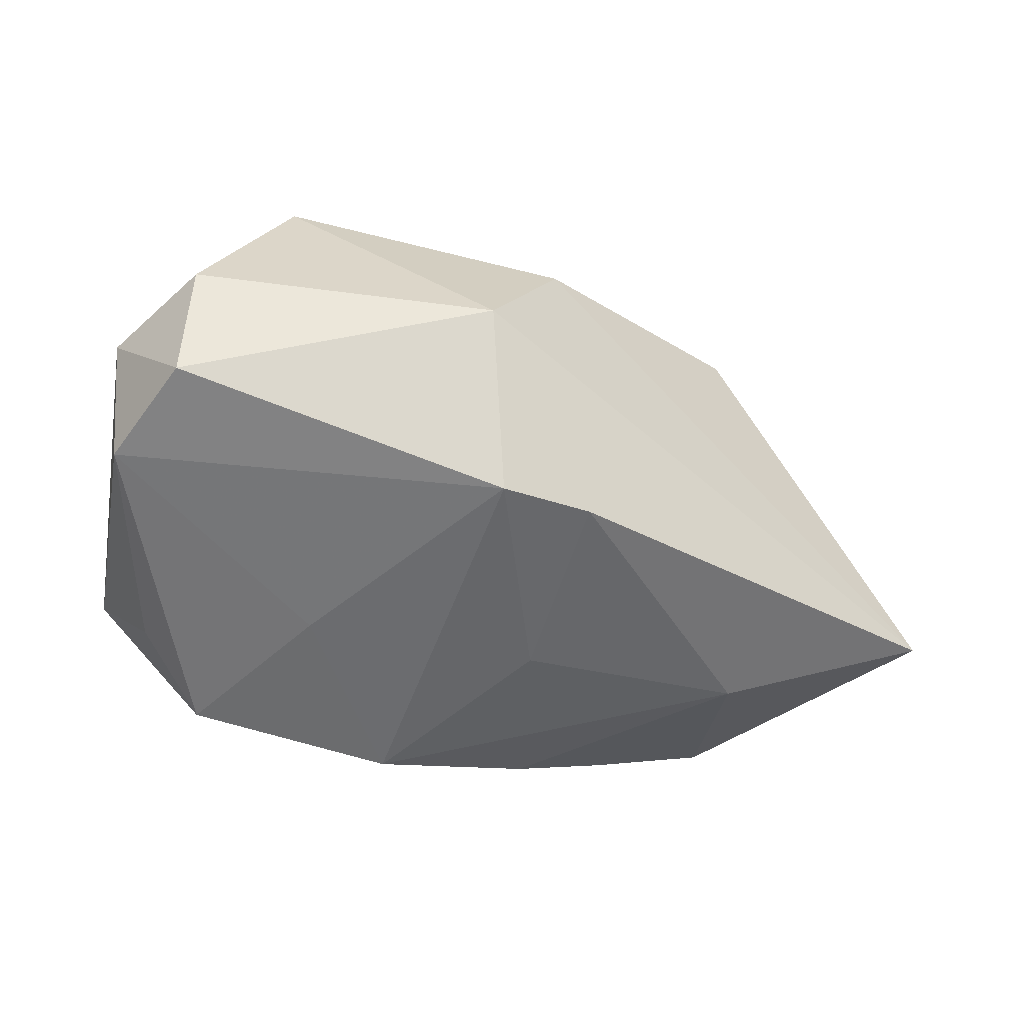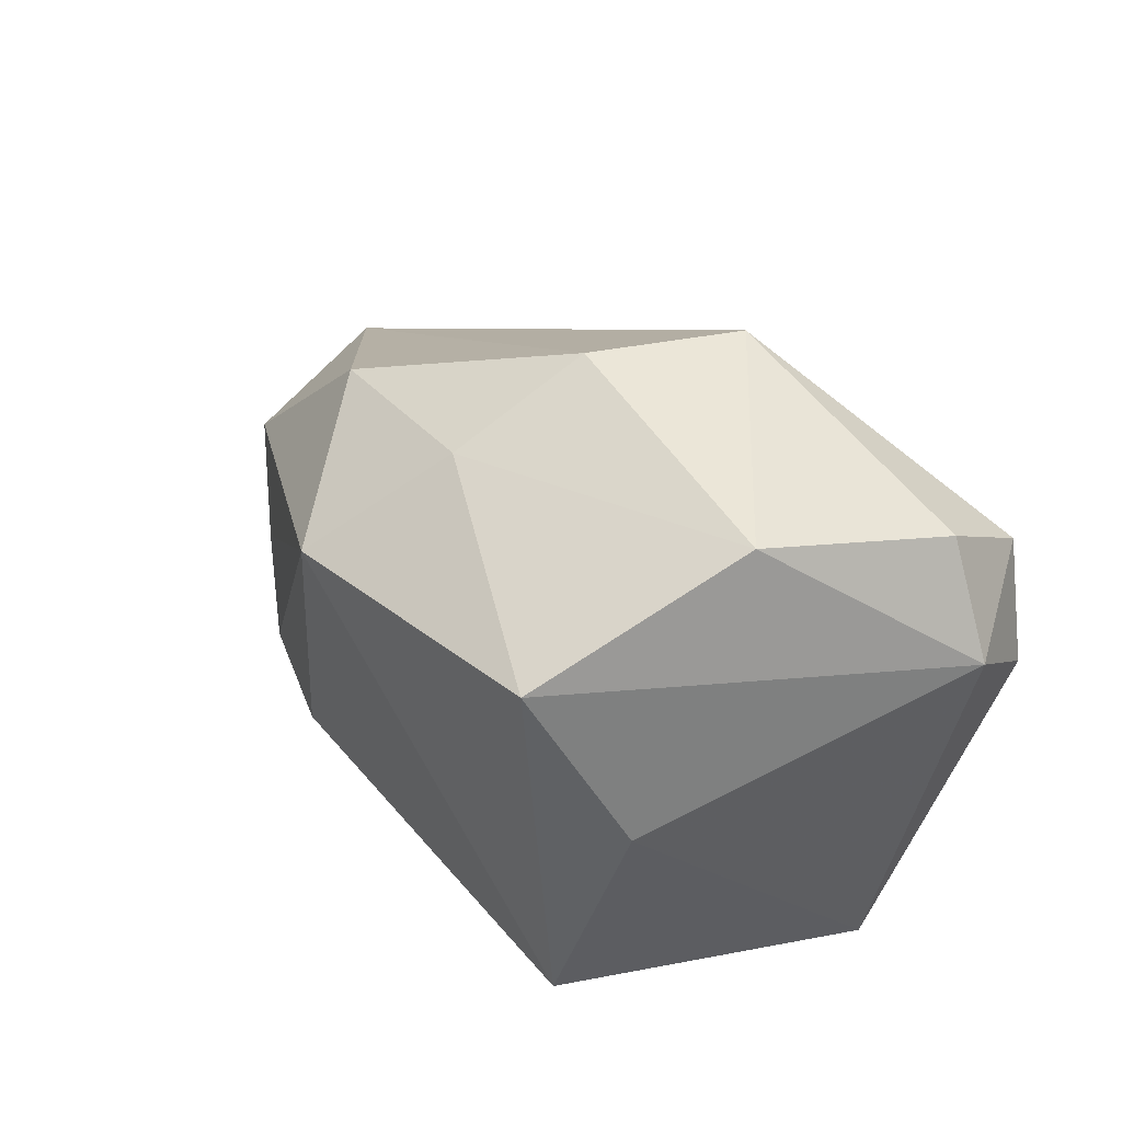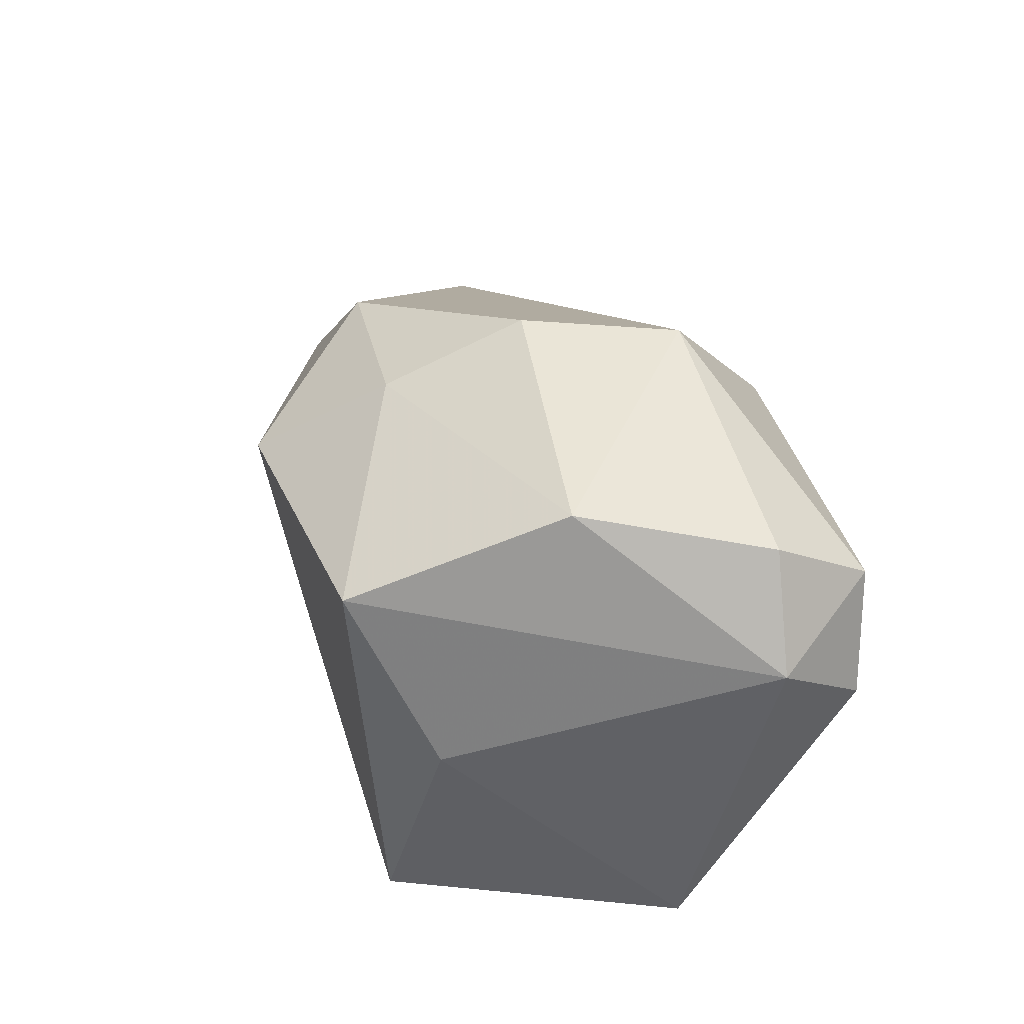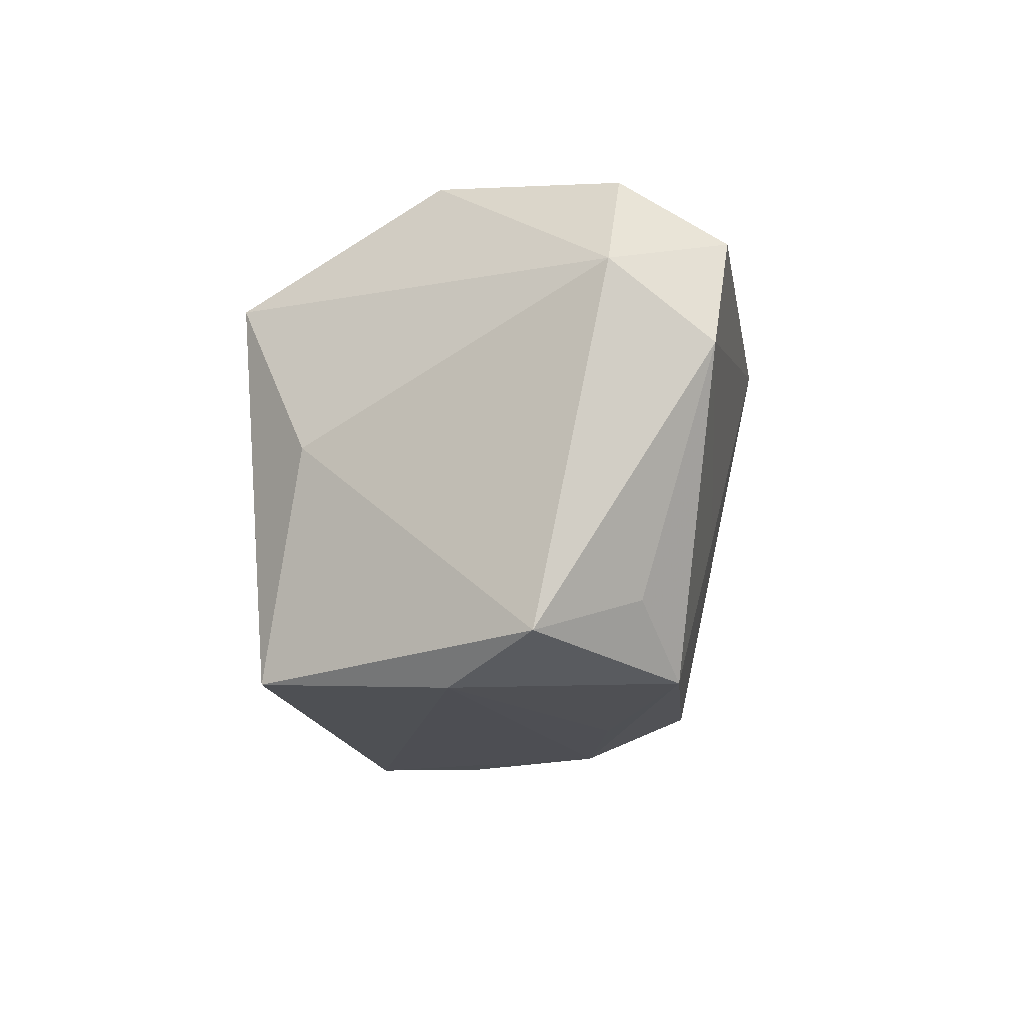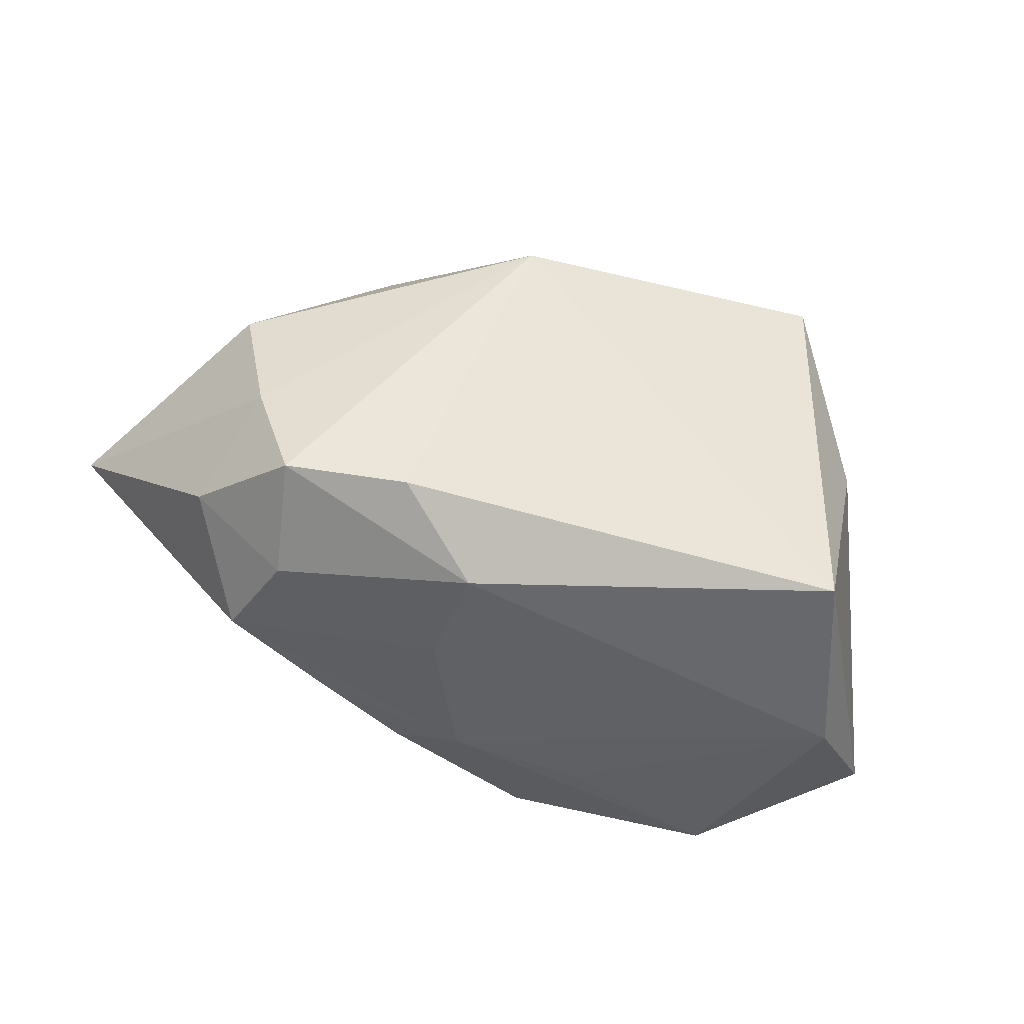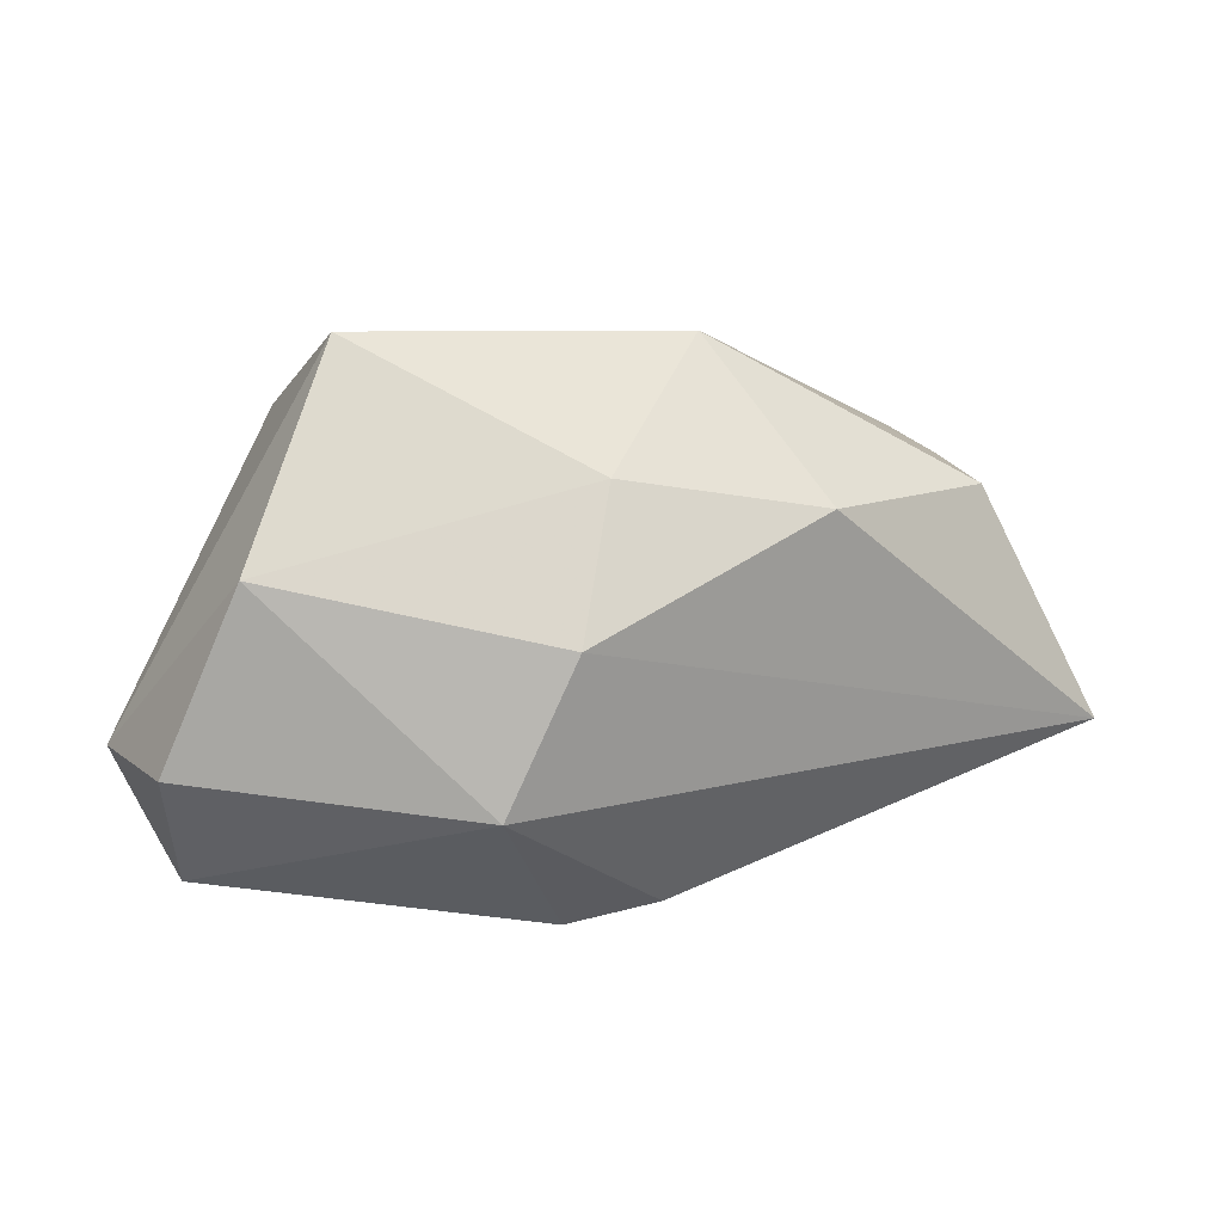
<metadata>
{"format":"obj","ext":"obj","renderer":"f3d","projection":"perspective","resolution":1024,"background":"white","views":[{"elev":-65.6,"azim":162.6,"up":"+Z"},{"elev":38.7,"azim":48.6,"up":"+Y"},{"elev":37.0,"azim":69.5,"up":"+Y"},{"elev":-17.4,"azim":91.9,"up":"+Y"},{"elev":-45.9,"azim":-19.5,"up":"+Y"},{"elev":7.9,"azim":177.3,"up":"+Z"}]}
</metadata>
<code>
v -0.03716 -0.01204 0.004258
v -0.03134 -0.01589 0.01426
v -0.001556 0.02655 -0.0001351
v -0.008578 0.01346 -0.02289
v -0.01386 -0.0232 0.003301
v 0.02385 -0.001275 0.01712
v -0.01266 -0.02047 -0.0122
v -0.03123 -0.01803 -0.004604
v 0.01233 -0.007078 -0.01949
v -0.01147 0.01162 0.02367
v -0.0212 -0.01806 0.01785
v 0.03039 0.01479 -0.02043
v -0.0003115 0.01408 -0.02464
v -0.04663 0.003141 -0.009846
v 0.02508 -0.02327 0.003934
v -0.02101 -0.01969 -0.008598
v 0.01771 0.01436 0.02367
v 0.004486 0.02605 -0.01354
v 0.03225 -0.02012 -0.003421
v -0.02917 -0.01924 0.004576
v 0.03393 0.004238 -0.01887
v -0.008656 -0.004421 -0.01948
v 0.03131 0.02042 -0.01108
v -0.0218 0.01917 0.00993
v -0.02921 -0.004557 -0.01481
v -0.03401 -0.005756 0.01245
v -0.007765 -0.02327 -0.008144
v 0.0182 -0.02135 0.02083
v -0.01368 -0.02327 0.01276
v 0.02726 -0.01635 -0.01252
v 0.02021 -0.02195 -0.01579
v 0.004526 -0.02294 -0.009821
v -0.004004 0.02081 0.01254
v 0.001305 -0.02126 -0.01685
v 0.03674 0.01081 -0.009954
v 0.02439 0.02342 0.005084
v -0.03578 0.006099 0.01077
f 4 25 14
f 13 34 22
f 34 25 22
f 22 4 13
f 25 4 22
f 17 28 6
f 6 35 17
f 21 35 19
f 19 6 28
f 35 6 19
f 17 35 36
f 12 21 13
f 12 35 21
f 13 21 9
f 21 31 9
f 9 34 13
f 9 31 34
f 28 11 29
f 1 26 14
f 24 3 14
f 15 19 28
f 31 19 15
f 28 29 15
f 30 31 21
f 21 19 30
f 30 19 31
f 3 36 18
f 18 12 13
f 13 4 18
f 14 3 18
f 18 4 14
f 34 31 27
f 27 15 29
f 26 1 2
f 2 29 11
f 14 26 37
f 37 24 14
f 3 24 33
f 17 36 33
f 33 36 3
f 23 18 36
f 12 18 23
f 23 36 35
f 35 12 23
f 31 15 32
f 32 27 31
f 15 27 32
f 7 25 34
f 34 27 7
f 8 1 14
f 14 25 8
f 24 37 10
f 17 33 10
f 10 33 24
f 10 28 17
f 10 11 28
f 10 37 26
f 26 2 10
f 10 2 11
f 5 27 29
f 5 8 27
f 29 2 20
f 20 5 29
f 8 5 20
f 20 2 1
f 1 8 20
f 16 7 27
f 27 8 16
f 25 7 16
f 16 8 25

</code>
